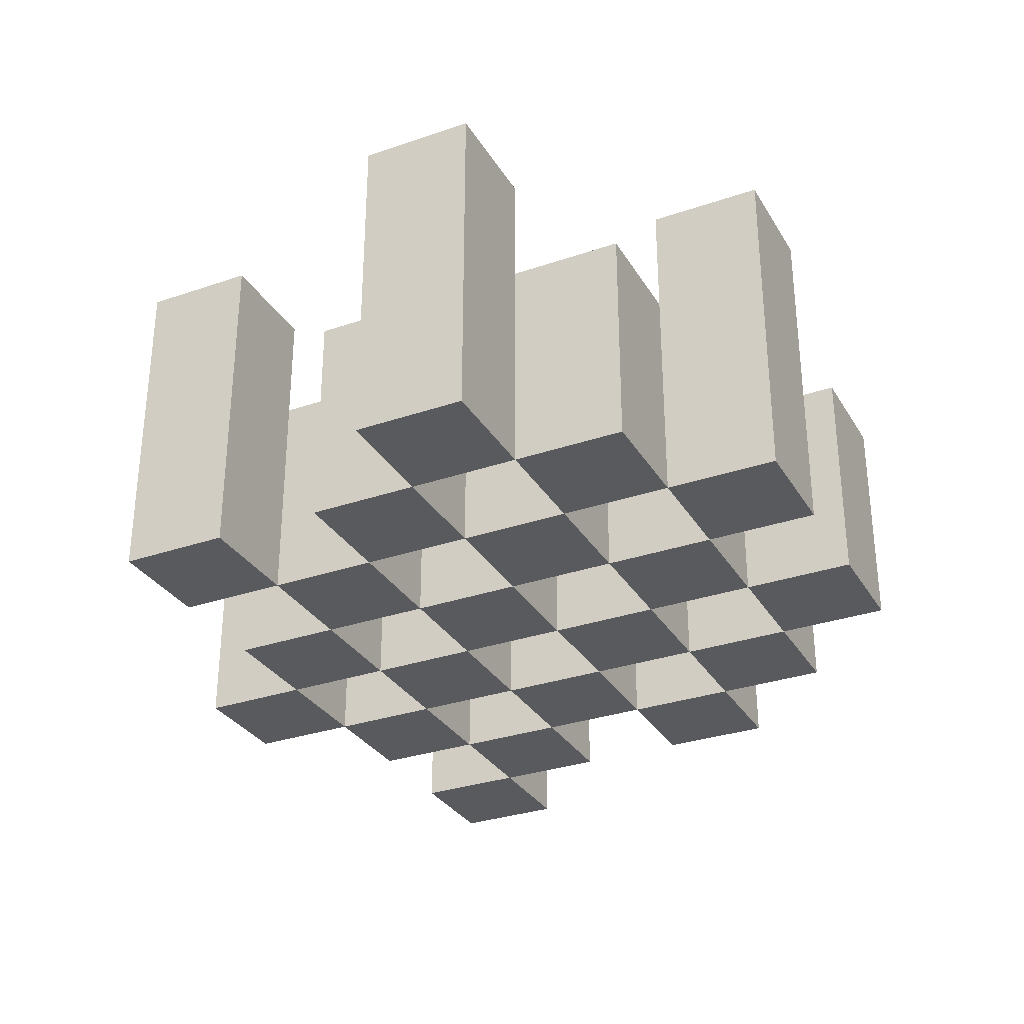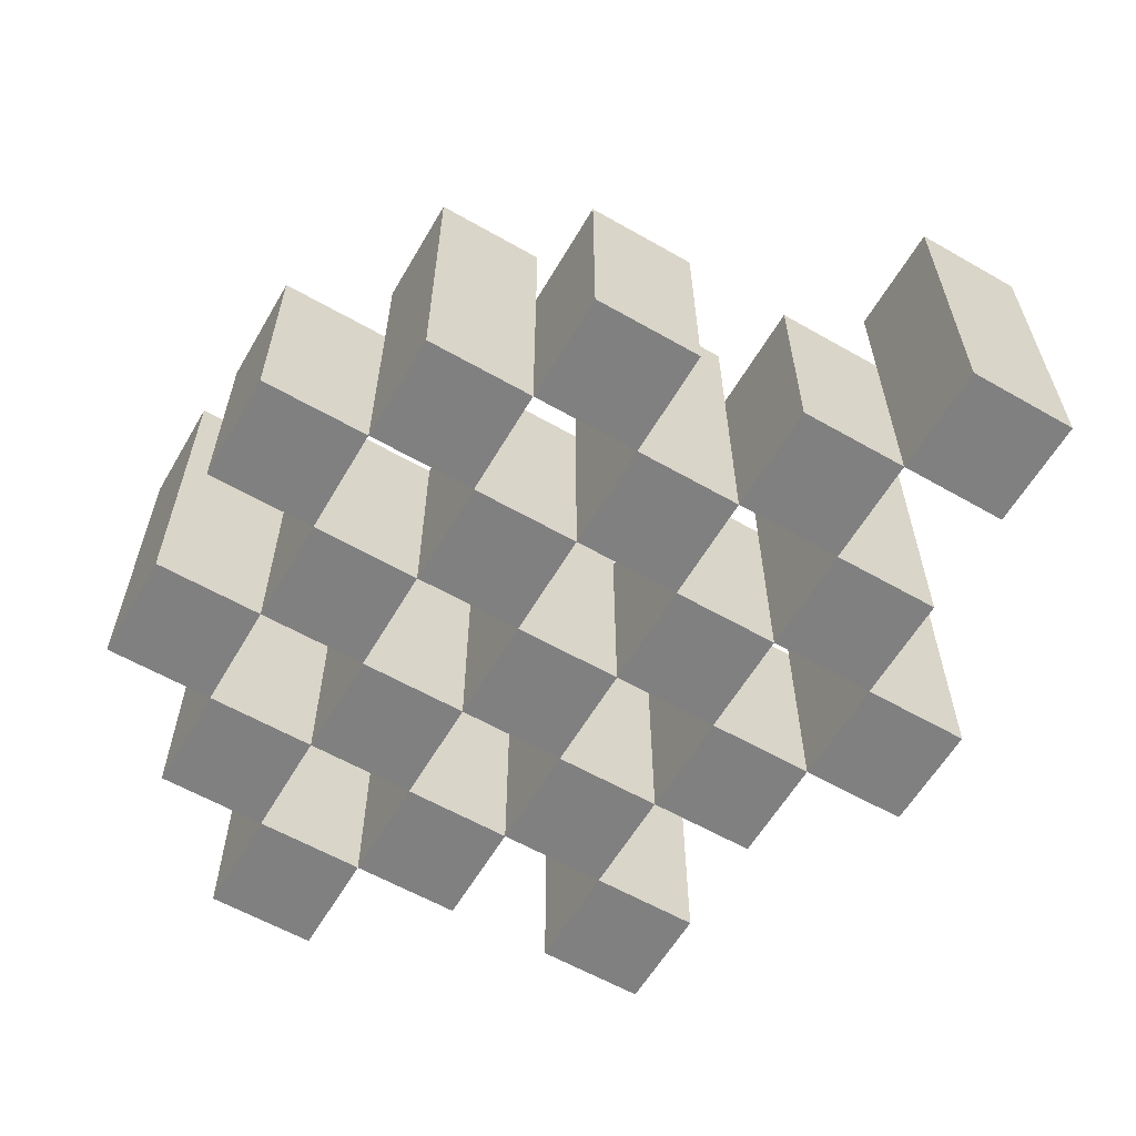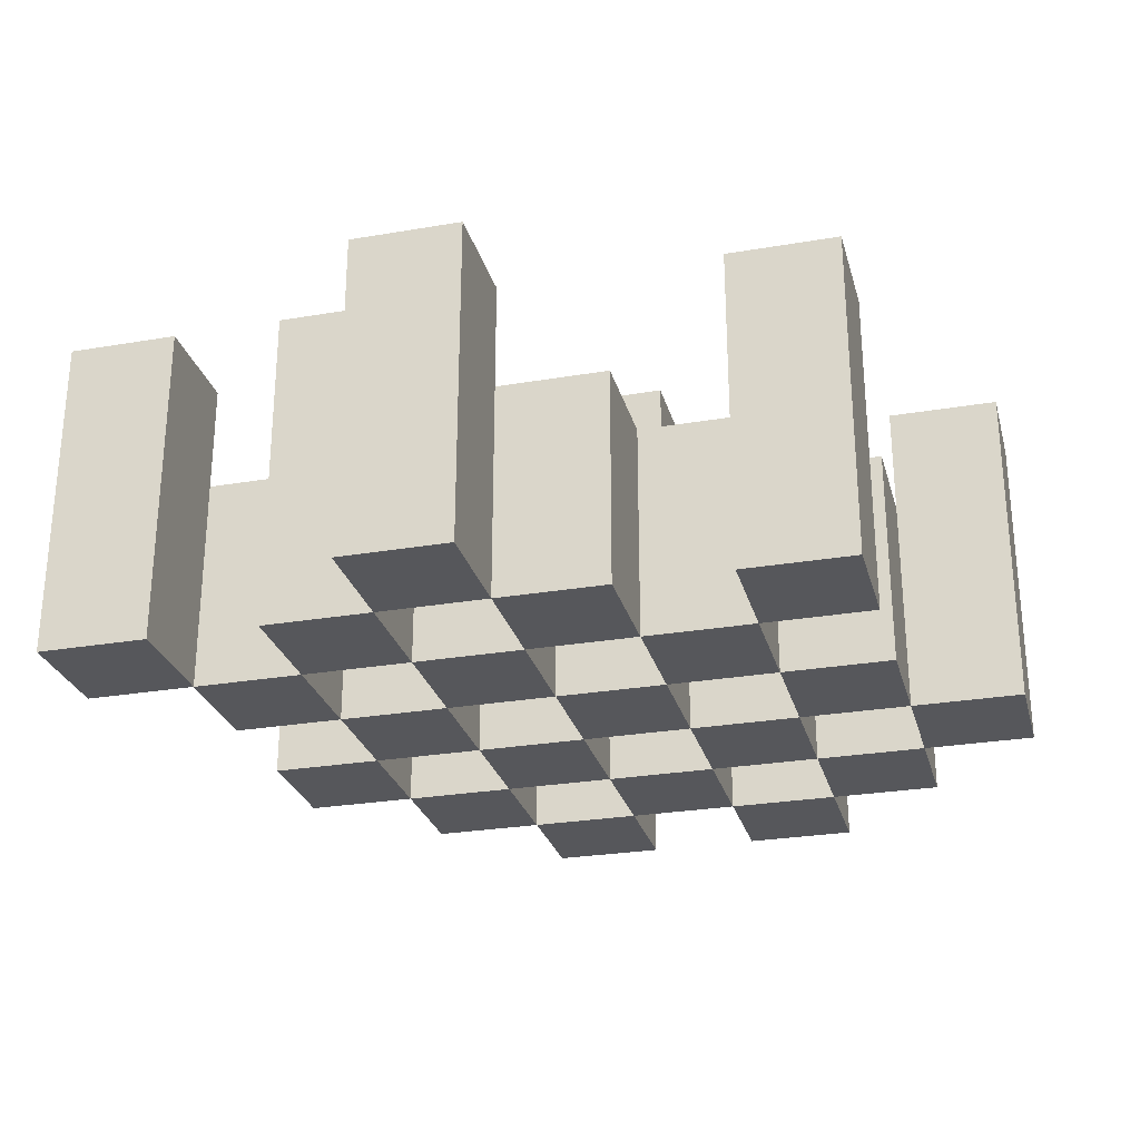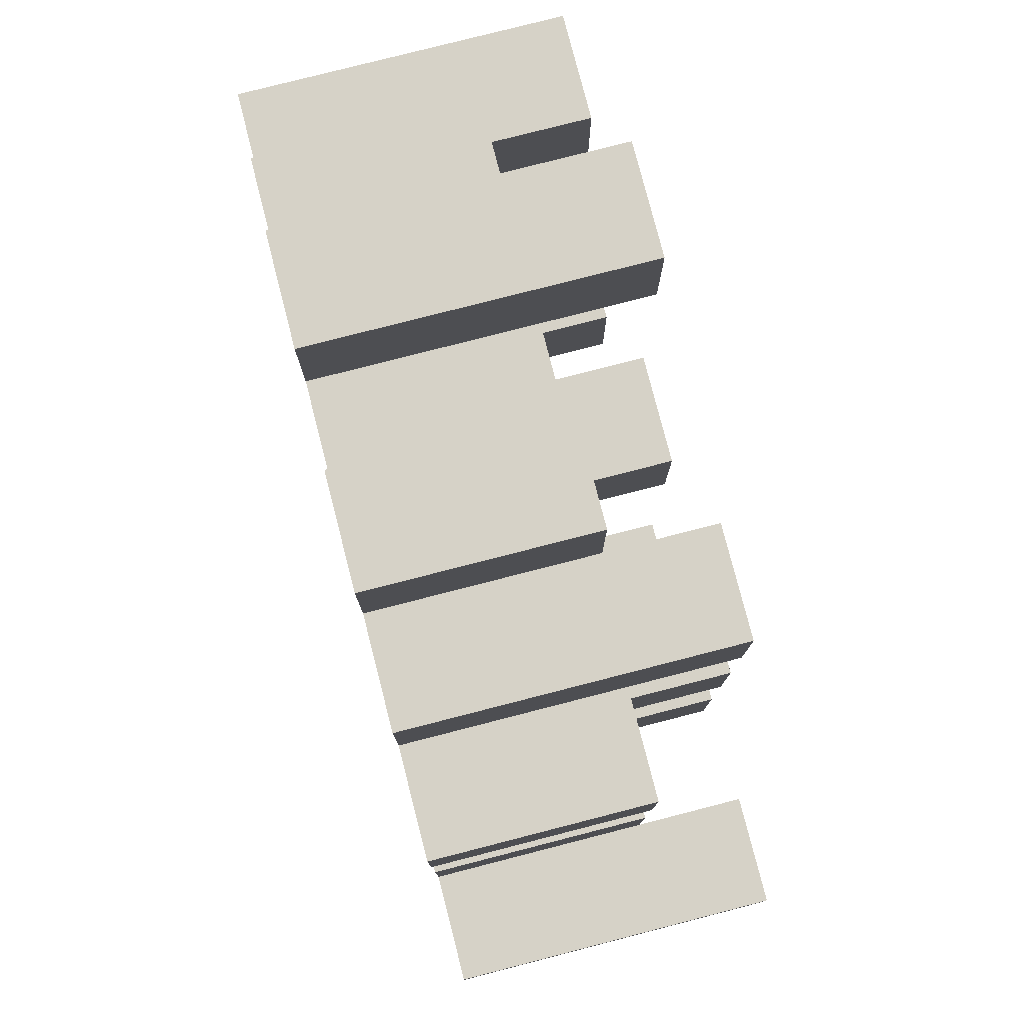
<metadata>
{"format":"obj","ext":"obj","renderer":"f3d","projection":"perspective","resolution":1024,"background":"white","views":[{"elev":-31.1,"azim":-63.9,"up":"+Y"},{"elev":-60.2,"azim":59.7,"up":"+Y"},{"elev":-27.2,"azim":-165.3,"up":"+Y"},{"elev":78.6,"azim":75.6,"up":"+Z"}]}
</metadata>
<code>
o
v -6.9 0.9 12.1
v -6.9 0.9 12
v -6.9 1.2 12.1
v -6.9 1.2 12
v -6.8 0.9 12.2
v -6.8 0.9 12.1
v -6.8 0.9 12
v -6.8 0.9 11.9
v -6.8 0.9 11.8
v -6.8 0.9 11.7
v -6.8 1.1 12.2
v -6.8 1.1 12.1
v -6.8 1.1 12
v -6.8 1.1 11.9
v -6.8 1.2 11.8
v -6.8 1.2 11.7
v -6.7 0.9 12.3
v -6.7 0.9 12.2
v -6.7 0.9 12.1
v -6.7 0.9 12
v -6.7 0.9 11.9
v -6.7 0.9 11.8
v -6.7 1.1 12.2
v -6.7 1.1 12.1
v -6.7 1.1 12
v -6.7 1.1 11.9
v -6.7 1.1 11.8
v -6.7 1.2 12.3
v -6.7 1.2 12.2
v -6.6 0.9 12.2
v -6.6 0.9 12.1
v -6.6 0.9 12
v -6.6 0.9 11.9
v -6.6 0.9 11.8
v -6.6 0.9 11.7
v -6.6 1.1 12.2
v -6.6 1.1 12.1
v -6.6 1.1 12
v -6.6 1.1 11.9
v -6.6 1.1 11.8
v -6.6 1.1 11.7
v -6.6 1.2 12
v -6.6 1.2 11.9
v -6.5 0.9 12.3
v -6.5 0.9 12.2
v -6.5 0.9 12.1
v -6.5 0.9 12
v -6.5 0.9 11.9
v -6.5 0.9 11.8
v -6.5 0.9 11.7
v -6.5 0.9 11.6
v -6.5 1.1 12.3
v -6.5 1.1 12.2
v -6.5 1.1 12.1
v -6.5 1.1 12
v -6.5 1.1 11.9
v -6.5 1.1 11.8
v -6.5 1.1 11.7
v -6.5 1.2 11.7
v -6.5 1.2 11.6
v -6.4 0.9 12.2
v -6.4 0.9 12.1
v -6.4 0.9 12
v -6.4 0.9 11.9
v -6.4 0.9 11.8
v -6.4 0.9 11.7
v -6.4 1.1 12.2
v -6.4 1.1 12.1
v -6.4 1.1 12
v -6.4 1.1 11.9
v -6.4 1.1 11.8
v -6.4 1.2 12.2
v -6.4 1.2 12.1
v -6.4 1.2 12
v -6.4 1.2 11.9
v -6.4 1.2 11.8
v -6.4 1.2 11.7
v -6.3 0.9 12.1
v -6.3 0.9 12
v -6.3 0.9 11.9
v -6.3 0.9 11.8
v -6.3 1.1 12.1
v -6.3 1.1 12
v -6.3 1.1 11.9
v -6.3 1.1 11.8
v -6.2 0.9 11.8
v -6.2 0.9 11.7
v -6.2 1.1 11.8
v -6.2 1.2 11.8
v -6.2 1.2 11.7
v -6.8 0.9 12.1
v -6.8 0.9 12
v -6.8 1.1 12.1
v -6.8 1.1 12
v -6.8 1.2 12.1
v -6.8 1.2 12
v -6.7 0.9 12.2
v -6.7 0.9 12.1
v -6.7 0.9 12
v -6.7 0.9 11.9
v -6.7 0.9 11.8
v -6.7 0.9 11.7
v -6.7 1.1 12.2
v -6.7 1.1 12.1
v -6.7 1.1 12
v -6.7 1.1 11.9
v -6.7 1.1 11.8
v -6.7 1.2 11.8
v -6.7 1.2 11.7
v -6.6 0.9 12.3
v -6.6 0.9 12.2
v -6.6 0.9 12.1
v -6.6 0.9 12
v -6.6 0.9 11.9
v -6.6 0.9 11.8
v -6.6 1.1 12.2
v -6.6 1.1 12.1
v -6.6 1.1 12
v -6.6 1.1 11.9
v -6.6 1.1 11.8
v -6.6 1.2 12.3
v -6.6 1.2 12.2
v -6.5 0.9 12.2
v -6.5 0.9 12.1
v -6.5 0.9 12
v -6.5 0.9 11.9
v -6.5 0.9 11.8
v -6.5 0.9 11.7
v -6.5 1.1 12.2
v -6.5 1.1 12.1
v -6.5 1.1 12
v -6.5 1.1 11.9
v -6.5 1.1 11.8
v -6.5 1.1 11.7
v -6.5 1.2 12
v -6.5 1.2 11.9
v -6.4 0.9 12.3
v -6.4 0.9 12.2
v -6.4 0.9 12.1
v -6.4 0.9 12
v -6.4 0.9 11.9
v -6.4 0.9 11.8
v -6.4 0.9 11.7
v -6.4 0.9 11.6
v -6.4 1.1 12.3
v -6.4 1.1 12.2
v -6.4 1.1 12.1
v -6.4 1.1 12
v -6.4 1.1 11.9
v -6.4 1.1 11.8
v -6.4 1.2 11.7
v -6.4 1.2 11.6
v -6.3 0.9 12.2
v -6.3 0.9 12.1
v -6.3 0.9 12
v -6.3 0.9 11.9
v -6.3 0.9 11.8
v -6.3 0.9 11.7
v -6.3 1.1 12.1
v -6.3 1.1 12
v -6.3 1.1 11.9
v -6.3 1.1 11.8
v -6.3 1.2 12.2
v -6.3 1.2 12.1
v -6.3 1.2 12
v -6.3 1.2 11.9
v -6.3 1.2 11.8
v -6.3 1.2 11.7
v -6.2 0.9 12.1
v -6.2 0.9 12
v -6.2 0.9 11.9
v -6.2 0.9 11.8
v -6.2 1.1 12.1
v -6.2 1.1 12
v -6.2 1.1 11.9
v -6.2 1.1 11.8
v -6.1 0.9 11.8
v -6.1 0.9 11.7
v -6.1 1.2 11.8
v -6.1 1.2 11.7
v -6.7 0.9 12.3
v -6.7 1.2 12.3
v -6.6 0.9 12.3
v -6.6 1.2 12.3
v -6.5 0.9 12.3
v -6.5 1.1 12.3
v -6.4 0.9 12.3
v -6.4 1.1 12.3
v -6.8 0.9 12.2
v -6.8 1.1 12.2
v -6.7 0.9 12.2
v -6.7 1.1 12.2
v -6.6 0.9 12.2
v -6.6 1.1 12.2
v -6.5 0.9 12.2
v -6.5 1.1 12.2
v -6.4 0.9 12.2
v -6.4 1.1 12.2
v -6.4 1.2 12.2
v -6.3 0.9 12.2
v -6.3 1.2 12.2
v -6.9 0.9 12.1
v -6.9 1.2 12.1
v -6.8 0.9 12.1
v -6.8 1.1 12.1
v -6.8 1.2 12.1
v -6.7 0.9 12.1
v -6.7 1.1 12.1
v -6.6 0.9 12.1
v -6.6 1.1 12.1
v -6.5 0.9 12.1
v -6.5 1.1 12.1
v -6.4 0.9 12.1
v -6.4 1.1 12.1
v -6.3 0.9 12.1
v -6.3 1.1 12.1
v -6.2 0.9 12.1
v -6.2 1.1 12.1
v -6.8 0.9 12
v -6.8 1.1 12
v -6.7 0.9 12
v -6.7 1.1 12
v -6.6 0.9 12
v -6.6 1.1 12
v -6.6 1.2 12
v -6.5 0.9 12
v -6.5 1.1 12
v -6.5 1.2 12
v -6.4 0.9 12
v -6.4 1.1 12
v -6.4 1.2 12
v -6.3 0.9 12
v -6.3 1.1 12
v -6.3 1.2 12
v -6.7 0.9 11.9
v -6.7 1.1 11.9
v -6.6 0.9 11.9
v -6.6 1.1 11.9
v -6.5 0.9 11.9
v -6.5 1.1 11.9
v -6.4 0.9 11.9
v -6.4 1.1 11.9
v -6.3 0.9 11.9
v -6.3 1.1 11.9
v -6.2 0.9 11.9
v -6.2 1.1 11.9
v -6.8 0.9 11.8
v -6.8 1.2 11.8
v -6.7 0.9 11.8
v -6.7 1.1 11.8
v -6.7 1.2 11.8
v -6.6 0.9 11.8
v -6.6 1.1 11.8
v -6.5 0.9 11.8
v -6.5 1.1 11.8
v -6.4 0.9 11.8
v -6.4 1.1 11.8
v -6.4 1.2 11.8
v -6.3 0.9 11.8
v -6.3 1.1 11.8
v -6.3 1.2 11.8
v -6.2 0.9 11.8
v -6.2 1.1 11.8
v -6.2 1.2 11.8
v -6.1 0.9 11.8
v -6.1 1.2 11.8
v -6.5 0.9 11.7
v -6.5 1.1 11.7
v -6.5 1.2 11.7
v -6.4 0.9 11.7
v -6.4 1.2 11.7
v -6.7 0.9 12.2
v -6.7 1.1 12.2
v -6.7 1.2 12.2
v -6.6 0.9 12.2
v -6.6 1.1 12.2
v -6.6 1.2 12.2
v -6.5 0.9 12.2
v -6.5 1.1 12.2
v -6.4 0.9 12.2
v -6.4 1.1 12.2
v -6.8 0.9 12.1
v -6.8 1.1 12.1
v -6.7 0.9 12.1
v -6.7 1.1 12.1
v -6.6 0.9 12.1
v -6.6 1.1 12.1
v -6.5 0.9 12.1
v -6.5 1.1 12.1
v -6.4 0.9 12.1
v -6.4 1.1 12.1
v -6.4 1.2 12.1
v -6.3 0.9 12.1
v -6.3 1.1 12.1
v -6.3 1.2 12.1
v -6.9 0.9 12
v -6.9 1.2 12
v -6.8 0.9 12
v -6.8 1.1 12
v -6.8 1.2 12
v -6.7 0.9 12
v -6.7 1.1 12
v -6.6 0.9 12
v -6.6 1.1 12
v -6.5 0.9 12
v -6.5 1.1 12
v -6.4 0.9 12
v -6.4 1.1 12
v -6.3 0.9 12
v -6.3 1.1 12
v -6.2 0.9 12
v -6.2 1.1 12
v -6.8 0.9 11.9
v -6.8 1.1 11.9
v -6.7 0.9 11.9
v -6.7 1.1 11.9
v -6.6 0.9 11.9
v -6.6 1.1 11.9
v -6.6 1.2 11.9
v -6.5 0.9 11.9
v -6.5 1.1 11.9
v -6.5 1.2 11.9
v -6.4 0.9 11.9
v -6.4 1.1 11.9
v -6.4 1.2 11.9
v -6.3 0.9 11.9
v -6.3 1.1 11.9
v -6.3 1.2 11.9
v -6.7 0.9 11.8
v -6.7 1.1 11.8
v -6.6 0.9 11.8
v -6.6 1.1 11.8
v -6.5 0.9 11.8
v -6.5 1.1 11.8
v -6.4 0.9 11.8
v -6.4 1.1 11.8
v -6.3 0.9 11.8
v -6.3 1.1 11.8
v -6.2 0.9 11.8
v -6.2 1.1 11.8
v -6.8 0.9 11.7
v -6.8 1.2 11.7
v -6.7 0.9 11.7
v -6.7 1.2 11.7
v -6.6 0.9 11.7
v -6.6 1.1 11.7
v -6.5 0.9 11.7
v -6.5 1.1 11.7
v -6.4 0.9 11.7
v -6.4 1.2 11.7
v -6.3 0.9 11.7
v -6.3 1.2 11.7
v -6.2 0.9 11.7
v -6.2 1.2 11.7
v -6.1 0.9 11.7
v -6.1 1.2 11.7
v -6.5 0.9 11.6
v -6.5 1.2 11.6
v -6.4 0.9 11.6
v -6.4 1.2 11.6
v -6.7 0.9 12.3
v -6.6 0.9 12.3
v -6.5 0.9 12.3
v -6.4 0.9 12.3
v -6.8 0.9 12.2
v -6.7 0.9 12.2
v -6.6 0.9 12.2
v -6.5 0.9 12.2
v -6.4 0.9 12.2
v -6.3 0.9 12.2
v -6.9 0.9 12.1
v -6.8 0.9 12.1
v -6.7 0.9 12.1
v -6.6 0.9 12.1
v -6.5 0.9 12.1
v -6.4 0.9 12.1
v -6.3 0.9 12.1
v -6.2 0.9 12.1
v -6.9 0.9 12
v -6.8 0.9 12
v -6.7 0.9 12
v -6.6 0.9 12
v -6.5 0.9 12
v -6.4 0.9 12
v -6.3 0.9 12
v -6.2 0.9 12
v -6.8 0.9 11.9
v -6.7 0.9 11.9
v -6.6 0.9 11.9
v -6.5 0.9 11.9
v -6.4 0.9 11.9
v -6.3 0.9 11.9
v -6.2 0.9 11.9
v -6.8 0.9 11.8
v -6.7 0.9 11.8
v -6.6 0.9 11.8
v -6.5 0.9 11.8
v -6.4 0.9 11.8
v -6.3 0.9 11.8
v -6.2 0.9 11.8
v -6.1 0.9 11.8
v -6.8 0.9 11.7
v -6.7 0.9 11.7
v -6.6 0.9 11.7
v -6.5 0.9 11.7
v -6.4 0.9 11.7
v -6.3 0.9 11.7
v -6.2 0.9 11.7
v -6.1 0.9 11.7
v -6.5 0.9 11.6
v -6.4 0.9 11.6
v -6.5 1.1 12.3
v -6.4 1.1 12.3
v -6.8 1.1 12.2
v -6.7 1.1 12.2
v -6.6 1.1 12.2
v -6.5 1.1 12.2
v -6.4 1.1 12.2
v -6.8 1.1 12.1
v -6.7 1.1 12.1
v -6.6 1.1 12.1
v -6.5 1.1 12.1
v -6.4 1.1 12.1
v -6.3 1.1 12.1
v -6.2 1.1 12.1
v -6.8 1.1 12
v -6.7 1.1 12
v -6.6 1.1 12
v -6.5 1.1 12
v -6.4 1.1 12
v -6.3 1.1 12
v -6.2 1.1 12
v -6.8 1.1 11.9
v -6.7 1.1 11.9
v -6.6 1.1 11.9
v -6.5 1.1 11.9
v -6.4 1.1 11.9
v -6.3 1.1 11.9
v -6.2 1.1 11.9
v -6.7 1.1 11.8
v -6.6 1.1 11.8
v -6.5 1.1 11.8
v -6.4 1.1 11.8
v -6.3 1.1 11.8
v -6.2 1.1 11.8
v -6.6 1.1 11.7
v -6.5 1.1 11.7
v -6.7 1.2 12.3
v -6.6 1.2 12.3
v -6.7 1.2 12.2
v -6.6 1.2 12.2
v -6.4 1.2 12.2
v -6.3 1.2 12.2
v -6.9 1.2 12.1
v -6.8 1.2 12.1
v -6.4 1.2 12.1
v -6.3 1.2 12.1
v -6.9 1.2 12
v -6.8 1.2 12
v -6.6 1.2 12
v -6.5 1.2 12
v -6.4 1.2 12
v -6.3 1.2 12
v -6.6 1.2 11.9
v -6.5 1.2 11.9
v -6.4 1.2 11.9
v -6.3 1.2 11.9
v -6.8 1.2 11.8
v -6.7 1.2 11.8
v -6.4 1.2 11.8
v -6.3 1.2 11.8
v -6.2 1.2 11.8
v -6.1 1.2 11.8
v -6.8 1.2 11.7
v -6.7 1.2 11.7
v -6.5 1.2 11.7
v -6.4 1.2 11.7
v -6.3 1.2 11.7
v -6.2 1.2 11.7
v -6.1 1.2 11.7
v -6.5 1.2 11.6
v -6.4 1.2 11.6
f 3 2 1
f 4 2 3
f 11 6 5
f 12 6 11
f 13 8 7
f 14 8 13
f 15 10 9
f 16 10 15
f 23 18 17
f 24 20 19
f 25 20 24
f 26 22 21
f 27 22 26
f 28 23 17
f 29 23 28
f 36 31 30
f 37 31 36
f 38 33 32
f 39 33 38
f 40 35 34
f 41 35 40
f 42 39 38
f 43 39 42
f 52 45 44
f 53 45 52
f 54 47 46
f 55 47 54
f 56 49 48
f 57 49 56
f 58 51 50
f 59 51 58
f 60 51 59
f 67 62 61
f 68 62 67
f 69 64 63
f 70 64 69
f 71 66 65
f 72 68 67
f 73 68 72
f 74 70 69
f 75 70 74
f 76 66 71
f 77 66 76
f 82 79 78
f 83 79 82
f 84 81 80
f 85 81 84
f 88 87 86
f 89 87 88
f 90 87 89
f 91 92 93
f 93 92 94
f 93 94 95
f 95 94 96
f 97 98 103
f 103 98 104
f 99 100 105
f 105 100 106
f 101 102 107
f 107 102 108
f 108 102 109
f 110 111 116
f 112 113 117
f 117 113 118
f 114 115 119
f 119 115 120
f 110 116 121
f 121 116 122
f 123 124 129
f 129 124 130
f 125 126 131
f 131 126 132
f 127 128 133
f 133 128 134
f 131 132 135
f 135 132 136
f 137 138 145
f 145 138 146
f 139 140 147
f 147 140 148
f 141 142 149
f 149 142 150
f 143 144 151
f 151 144 152
f 153 154 159
f 155 156 160
f 160 156 161
f 157 158 162
f 153 159 163
f 163 159 164
f 160 161 165
f 165 161 166
f 162 158 167
f 167 158 168
f 169 170 173
f 173 170 174
f 171 172 175
f 175 172 176
f 177 178 179
f 179 178 180
f 183 182 181
f 184 182 183
f 187 186 185
f 188 186 187
f 191 190 189
f 192 190 191
f 195 194 193
f 196 194 195
f 200 198 197
f 200 199 198
f 201 199 200
f 204 203 202
f 205 203 204
f 206 203 205
f 209 208 207
f 210 208 209
f 213 212 211
f 214 212 213
f 217 216 215
f 218 216 217
f 221 220 219
f 222 220 221
f 226 224 223
f 226 225 224
f 227 225 226
f 228 225 227
f 232 230 229
f 232 231 230
f 233 231 232
f 234 231 233
f 237 236 235
f 238 236 237
f 241 240 239
f 242 240 241
f 245 244 243
f 246 244 245
f 249 248 247
f 250 248 249
f 251 248 250
f 254 253 252
f 255 253 254
f 259 257 256
f 259 258 257
f 260 258 259
f 261 258 260
f 265 263 262
f 265 264 263
f 266 264 265
f 270 268 267
f 270 269 268
f 271 269 270
f 272 273 275
f 273 274 275
f 275 274 276
f 276 274 277
f 278 279 280
f 280 279 281
f 282 283 284
f 284 283 285
f 286 287 288
f 288 287 289
f 290 291 293
f 291 292 293
f 293 292 294
f 294 292 295
f 296 297 298
f 298 297 299
f 299 297 300
f 301 302 303
f 303 302 304
f 305 306 307
f 307 306 308
f 309 310 311
f 311 310 312
f 313 314 315
f 315 314 316
f 317 318 320
f 318 319 320
f 320 319 321
f 321 319 322
f 323 324 326
f 324 325 326
f 326 325 327
f 327 325 328
f 329 330 331
f 331 330 332
f 333 334 335
f 335 334 336
f 337 338 339
f 339 338 340
f 341 342 343
f 343 342 344
f 345 346 347
f 347 346 348
f 349 350 351
f 351 350 352
f 353 354 355
f 355 354 356
f 357 358 359
f 359 358 360
f 366 362 361
f 367 362 366
f 368 364 363
f 369 364 368
f 372 366 365
f 373 366 372
f 374 368 367
f 375 368 374
f 376 370 369
f 377 370 376
f 379 372 371
f 380 372 379
f 381 374 373
f 382 374 381
f 383 376 375
f 384 376 383
f 385 378 377
f 386 378 385
f 387 381 380
f 388 381 387
f 389 383 382
f 390 383 389
f 391 385 384
f 392 385 391
f 395 389 388
f 396 389 395
f 397 391 390
f 398 391 397
f 399 393 392
f 400 393 399
f 402 395 394
f 403 395 402
f 404 397 396
f 405 397 404
f 406 399 398
f 407 399 406
f 408 401 400
f 409 401 408
f 410 406 405
f 411 406 410
f 412 413 417
f 417 413 418
f 414 415 419
f 419 415 420
f 416 417 421
f 421 417 422
f 420 421 427
f 427 421 428
f 422 423 429
f 429 423 430
f 424 425 431
f 431 425 432
f 426 427 433
f 433 427 434
f 434 435 440
f 440 435 441
f 436 437 442
f 442 437 443
f 438 439 444
f 444 439 445
f 441 442 446
f 446 442 447
f 448 449 450
f 450 449 451
f 452 453 456
f 456 453 457
f 454 455 458
f 458 455 459
f 460 461 464
f 464 461 465
f 462 463 466
f 466 463 467
f 468 469 474
f 474 469 475
f 470 471 477
f 477 471 478
f 472 473 479
f 479 473 480
f 476 477 481
f 481 477 482

</code>
